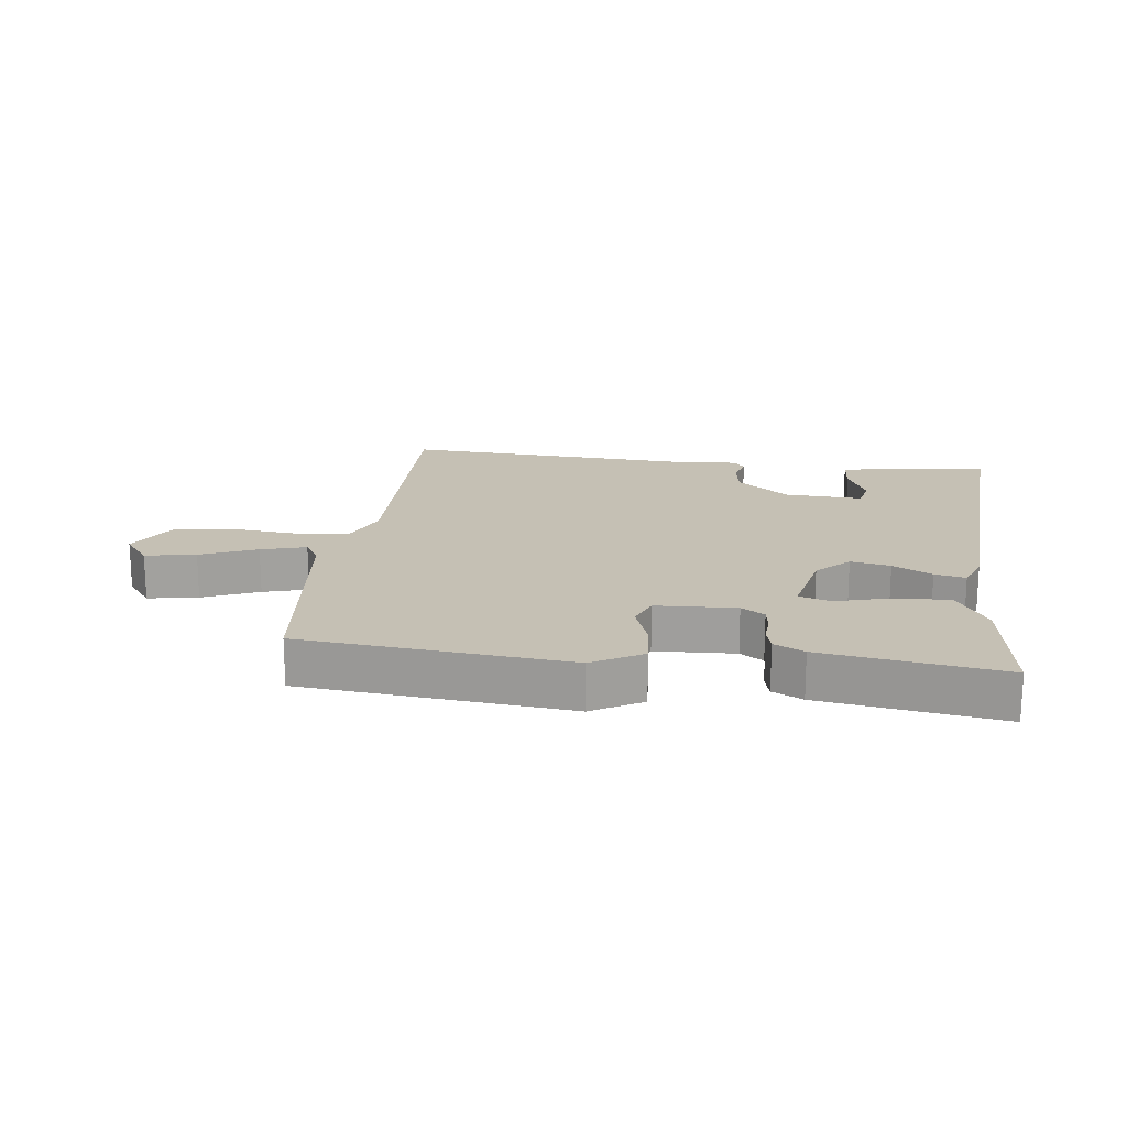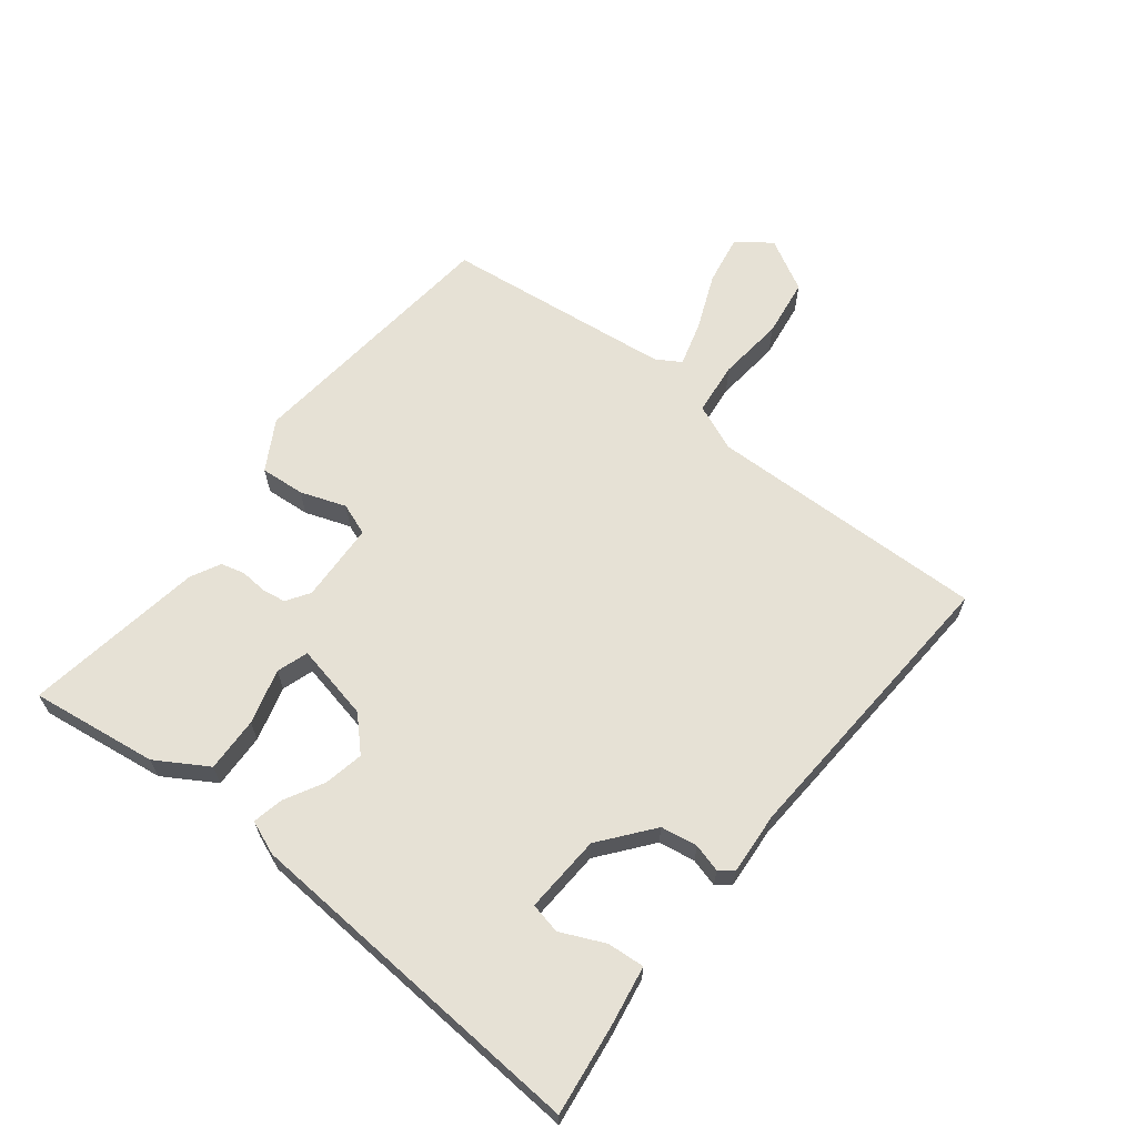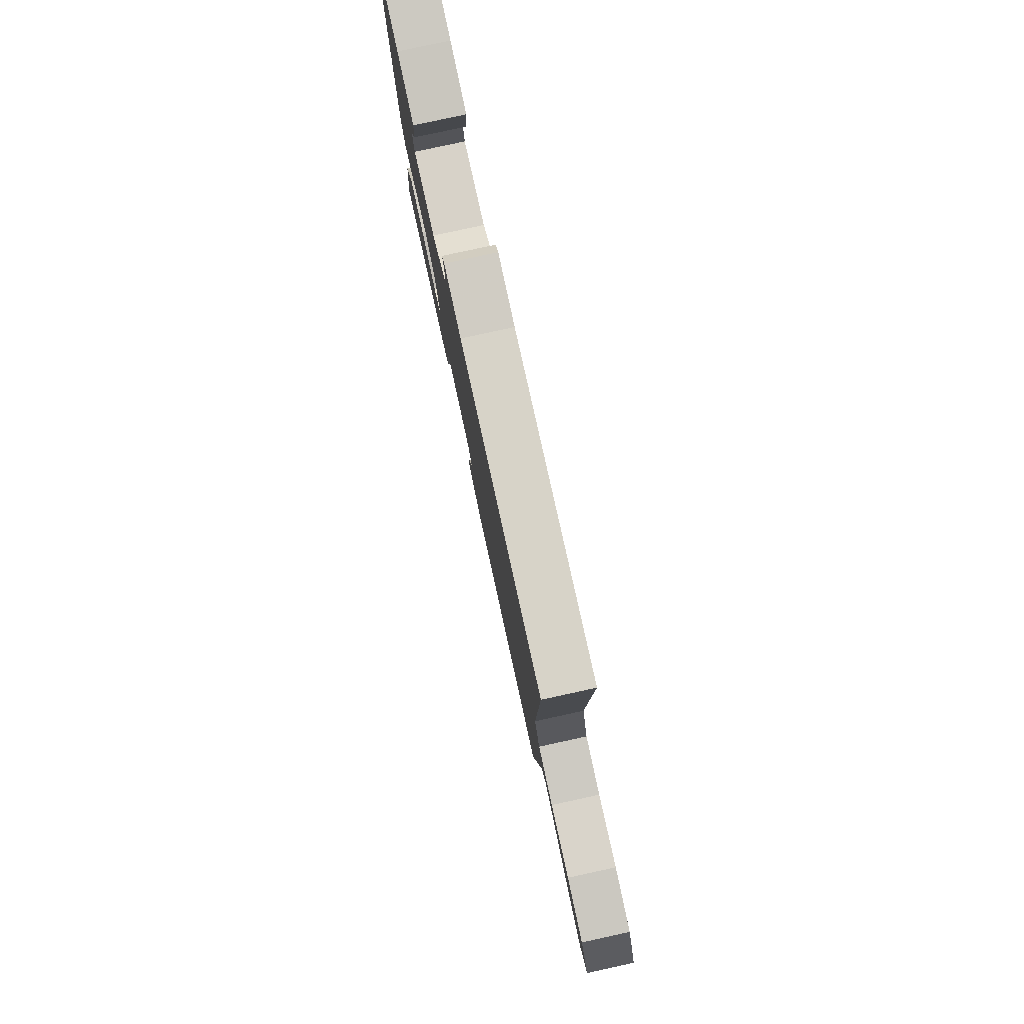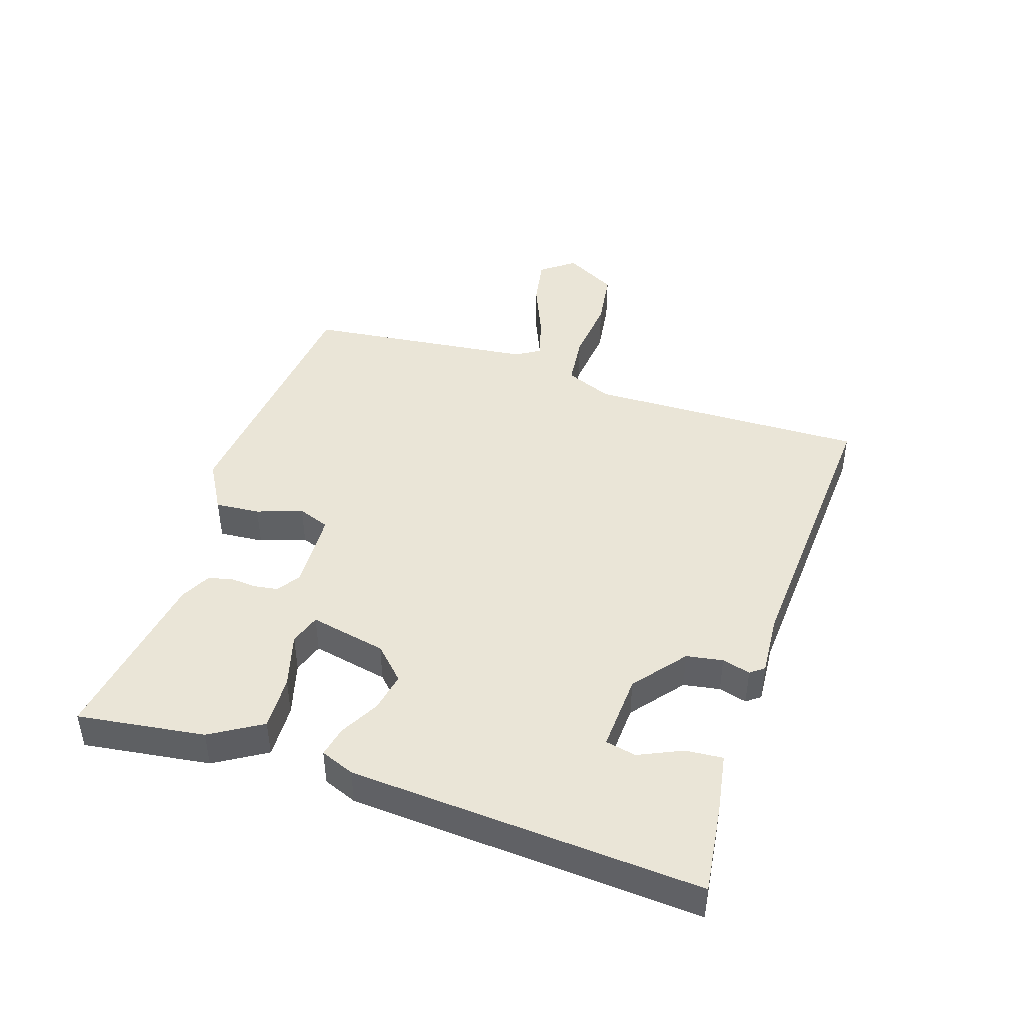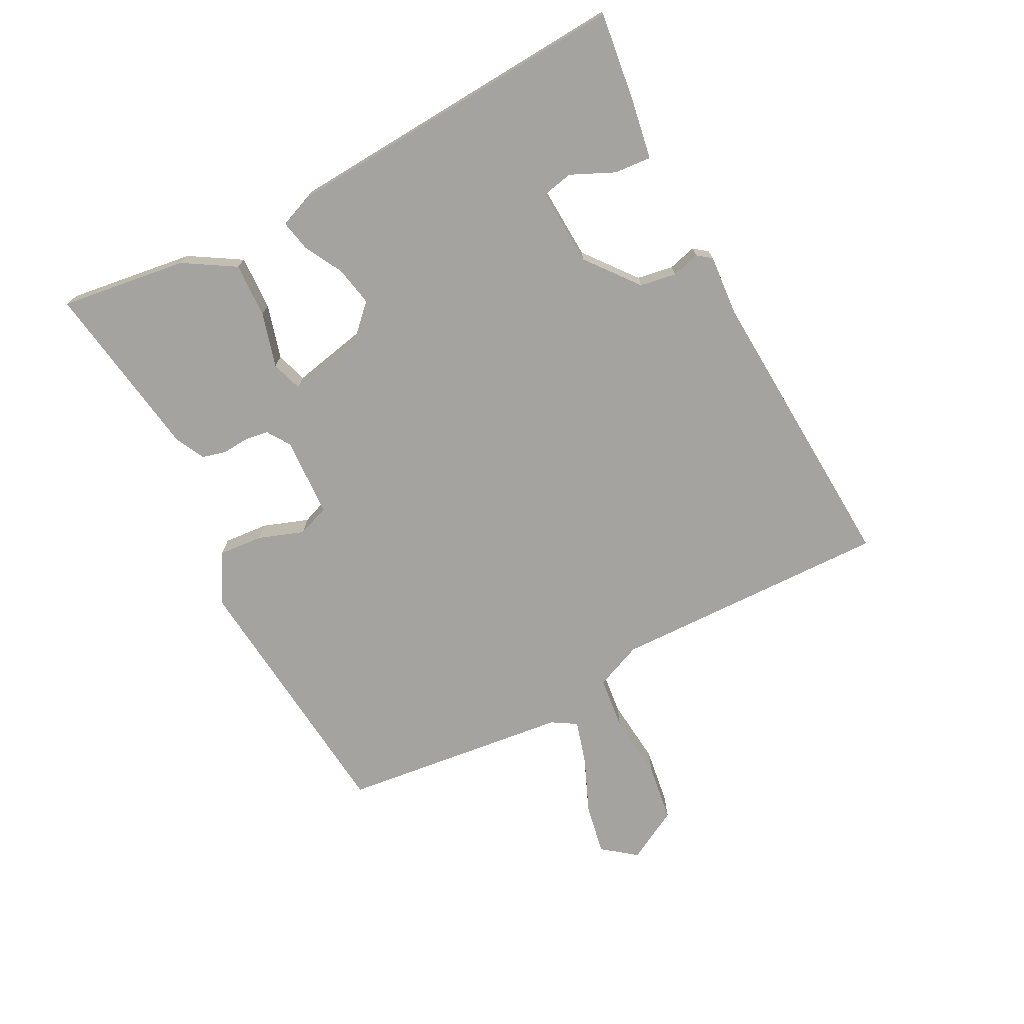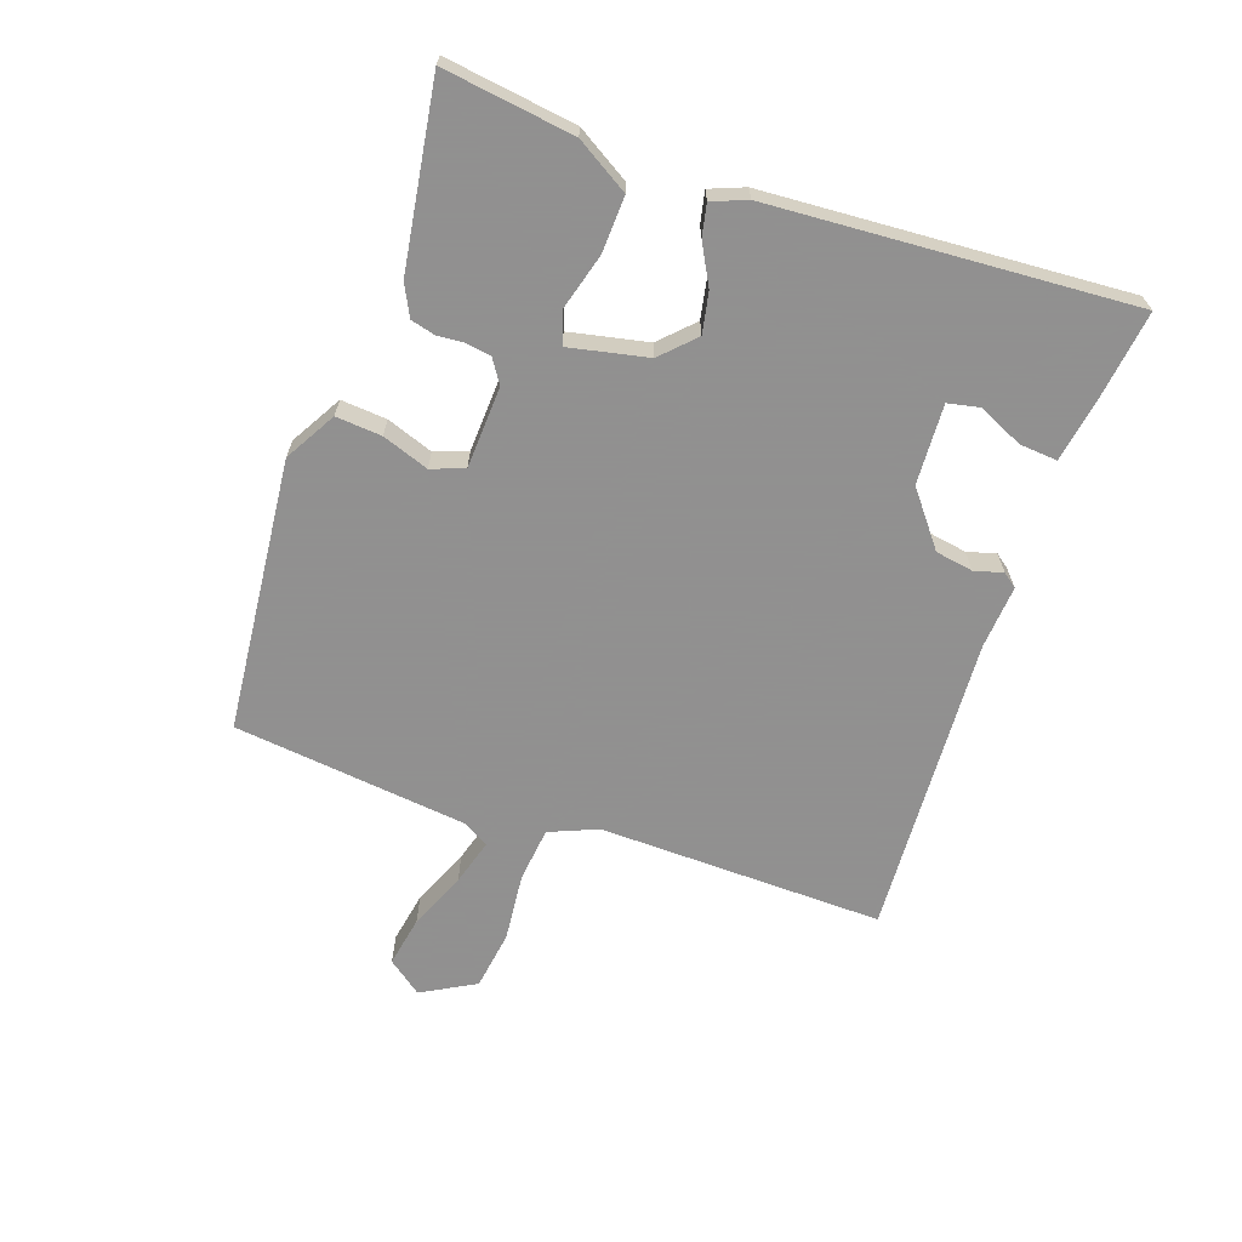
<metadata>
{"format":"obj","ext":"obj","renderer":"f3d","projection":"perspective","resolution":1024,"background":"white","views":[{"elev":18.3,"azim":-172.5,"up":"+Y"},{"elev":64.1,"azim":-51.5,"up":"+Y"},{"elev":79.8,"azim":77.7,"up":"+Z"},{"elev":44.2,"azim":-71.5,"up":"+Y"},{"elev":-72.9,"azim":-62.2,"up":"+Y"},{"elev":-65.8,"azim":-108.9,"up":"+Y"}]}
</metadata>
<code>
v 0.5 0.07 0.5
v 0.488 0.07 0.056
v 0.519 0.07 -0.019
v 0.604 0.07 -0.029
v 0.71 0.07 -0.019
v 0.803 0.07 -0.033
v 0.849 0.07 -0.117
v 0.808 0.07 -0.17
v 0.728 0.07 -0.155
v 0.639 0.07 -0.117
v 0.568 0.07 -0.096
v 0.544 0.07 -0.135
v 0.5 0.07 -0.5
v 0.076 0.07 -0.539
v -0.003 0.07 -0.493
v 0.003 0.07 -0.422
v 0.029 0.07 -0.35
v 0.01 0.07 -0.299
v -0.117 0.07 -0.292
v -0.154 0.07 -0.316
v -0.16 0.07 -0.354
v -0.157 0.07 -0.396
v -0.167 0.07 -0.434
v -0.215 0.07 -0.458
v -0.5 0.07 -0.5
v -0.471 0.07 -0.298
v -0.421 0.07 -0.217
v -0.334 0.07 -0.221
v -0.247 0.07 -0.246
v -0.197 0.07 -0.23
v -0.222 0.07 -0.108
v -0.272 0.07 -0.058
v -0.335 0.07 -0.07
v -0.397 0.07 -0.103
v -0.446 0.07 -0.113
v -0.467 0.07 -0.059
v -0.5 0.07 0.5
v -0.359 0.07 0.481
v -0.263 0.07 0.464
v -0.268 0.07 0.405
v -0.3 0.07 0.336
v -0.29 0.07 0.287
v -0.166 0.07 0.293
v -0.083 0.07 0.358
v -0.073 0.07 0.416
v -0.085 0.07 0.461
v -0.068 0.07 0.483
v 0.03 0.07 0.475
v 0.5 0 0.5
v 0.488 0 0.056
v 0.519 0 -0.019
v 0.604 0 -0.029
v 0.71 0 -0.019
v 0.803 0 -0.033
v 0.849 0 -0.117
v 0.808 0 -0.17
v 0.728 0 -0.155
v 0.639 0 -0.117
v 0.568 0 -0.096
v 0.544 0 -0.135
v 0.5 0 -0.5
v 0.076 0 -0.539
v -0.003 0 -0.493
v 0.003 0 -0.422
v 0.029 0 -0.35
v 0.01 0 -0.299
v -0.117 0 -0.292
v -0.154 0 -0.316
v -0.16 0 -0.354
v -0.157 0 -0.396
v -0.167 0 -0.434
v -0.215 0 -0.458
v -0.5 0 -0.5
v -0.471 0 -0.298
v -0.421 0 -0.217
v -0.334 0 -0.221
v -0.247 0 -0.246
v -0.197 0 -0.23
v -0.222 0 -0.108
v -0.272 0 -0.058
v -0.335 0 -0.07
v -0.397 0 -0.103
v -0.446 0 -0.113
v -0.467 0 -0.059
v -0.5 0 0.5
v -0.359 0 0.481
v -0.263 0 0.464
v -0.268 0 0.405
v -0.3 0 0.336
v -0.29 0 0.287
v -0.166 0 0.293
v -0.083 0 0.358
v -0.073 0 0.416
v -0.085 0 0.461
v -0.068 0 0.483
v 0.03 0 0.475
f 45 46 47 48
f 48 1 2
f 45 48 2
f 44 45 2
f 43 44 2 3
f 42 43 3
f 39 40 41
f 38 39 41
f 37 38 41
f 37 41 42
f 36 37 42
f 35 36 42
f 34 35 42
f 33 34 42
f 32 33 42
f 31 32 42 3
f 27 28 29
f 26 27 29
f 25 26 29
f 24 25 29
f 23 24 29
f 22 23 29
f 21 22 29
f 20 21 29 30
f 19 20 30 31
f 15 16 17
f 14 15 17
f 13 14 17
f 12 13 17
f 11 12 17 18
f 8 9 10
f 7 8 10
f 6 7 10
f 5 6 10
f 4 5 10
f 4 10 11
f 18 19 31
f 11 18 31
f 4 11 31
f 3 4 31
f 96 95 94 93
f 50 49 96
f 50 96 93
f 50 93 92
f 51 50 92 91
f 51 91 90
f 89 88 87
f 89 87 86
f 89 86 85
f 90 89 85
f 90 85 84
f 90 84 83
f 90 83 82
f 90 82 81
f 90 81 80
f 51 90 80 79
f 77 76 75
f 77 75 74
f 77 74 73
f 77 73 72
f 77 72 71
f 77 71 70
f 77 70 69
f 78 77 69 68
f 79 78 68 67
f 65 64 63
f 65 63 62
f 65 62 61
f 65 61 60
f 66 65 60 59
f 58 57 56
f 58 56 55
f 58 55 54
f 58 54 53
f 58 53 52
f 59 58 52
f 79 67 66
f 79 66 59
f 79 59 52
f 79 52 51
f 1 49 50 2
f 2 50 51 3
f 3 51 52 4
f 4 52 53 5
f 5 53 54 6
f 6 54 55 7
f 7 55 56 8
f 8 56 57 9
f 9 57 58 10
f 10 58 59 11
f 11 59 60 12
f 12 60 61 13
f 13 61 62 14
f 14 62 63 15
f 15 63 64 16
f 16 64 65 17
f 17 65 66 18
f 18 66 67 19
f 19 67 68 20
f 20 68 69 21
f 21 69 70 22
f 22 70 71 23
f 23 71 72 24
f 24 72 73 25
f 25 73 74 26
f 26 74 75 27
f 27 75 76 28
f 28 76 77 29
f 29 77 78 30
f 30 78 79 31
f 31 79 80 32
f 32 80 81 33
f 33 81 82 34
f 34 82 83 35
f 35 83 84 36
f 36 84 85 37
f 37 85 86 38
f 38 86 87 39
f 39 87 88 40
f 40 88 89 41
f 41 89 90 42
f 42 90 91 43
f 43 91 92 44
f 44 92 93 45
f 45 93 94 46
f 46 94 95 47
f 47 95 96 48
f 48 96 49 1

</code>
